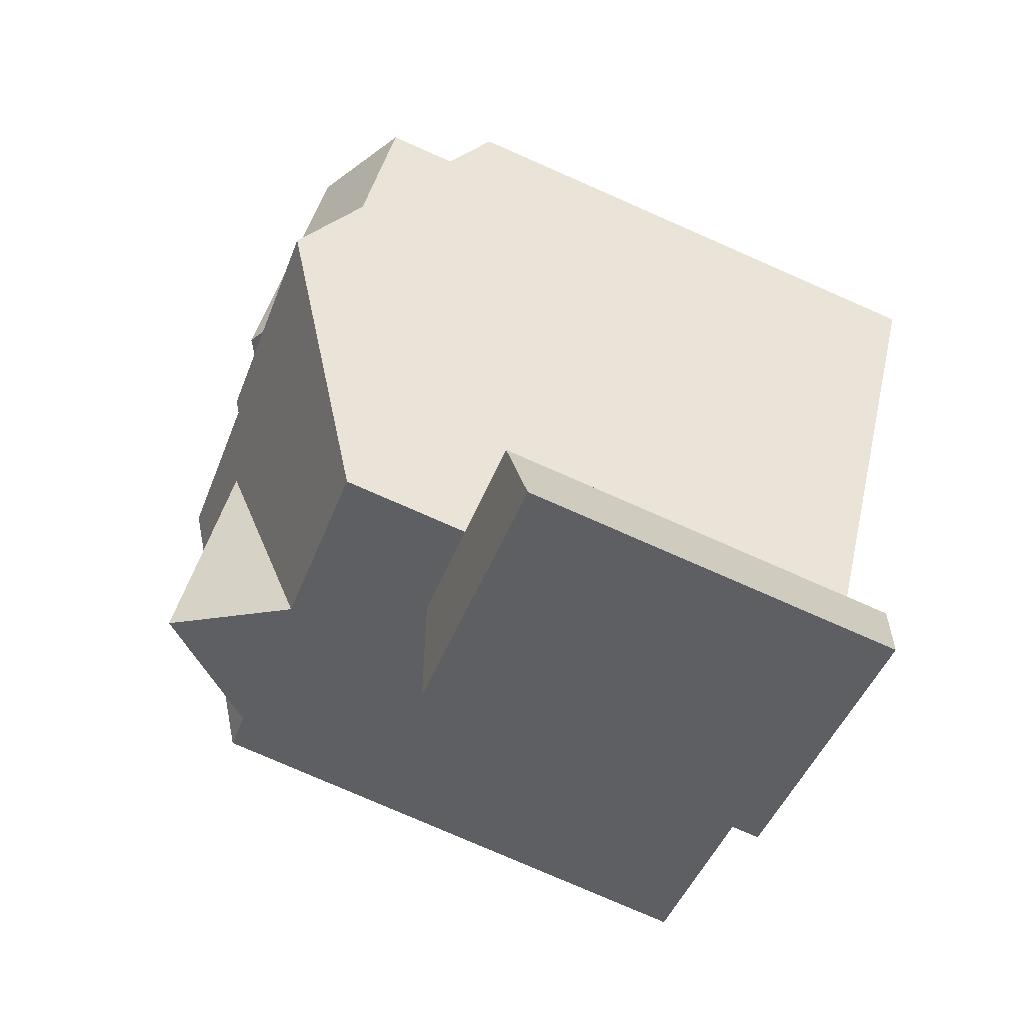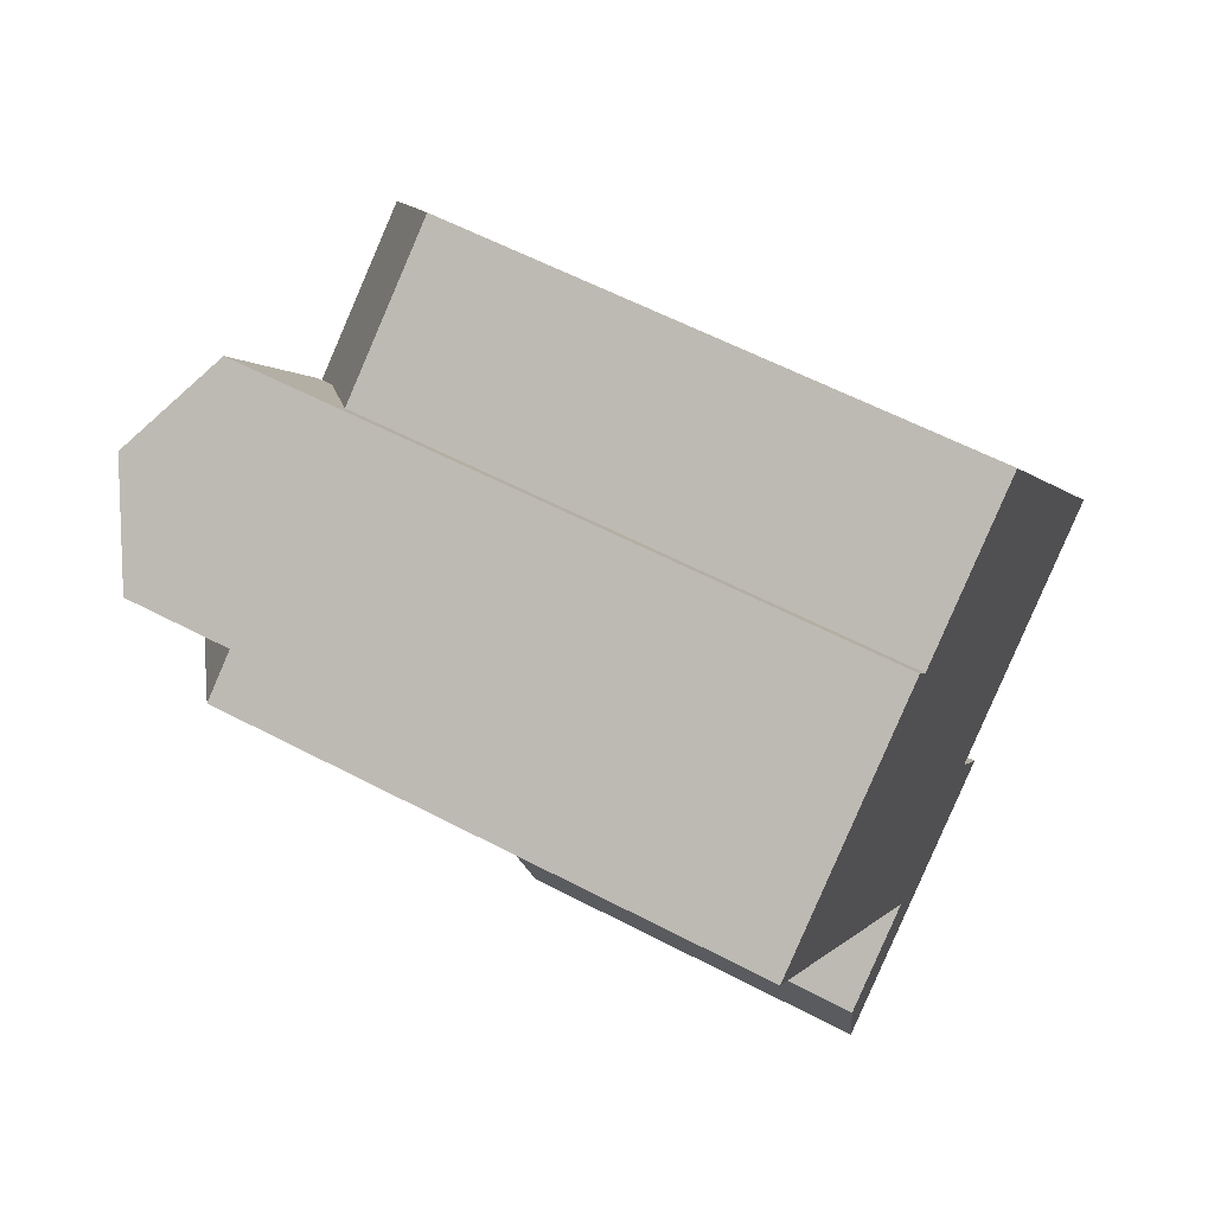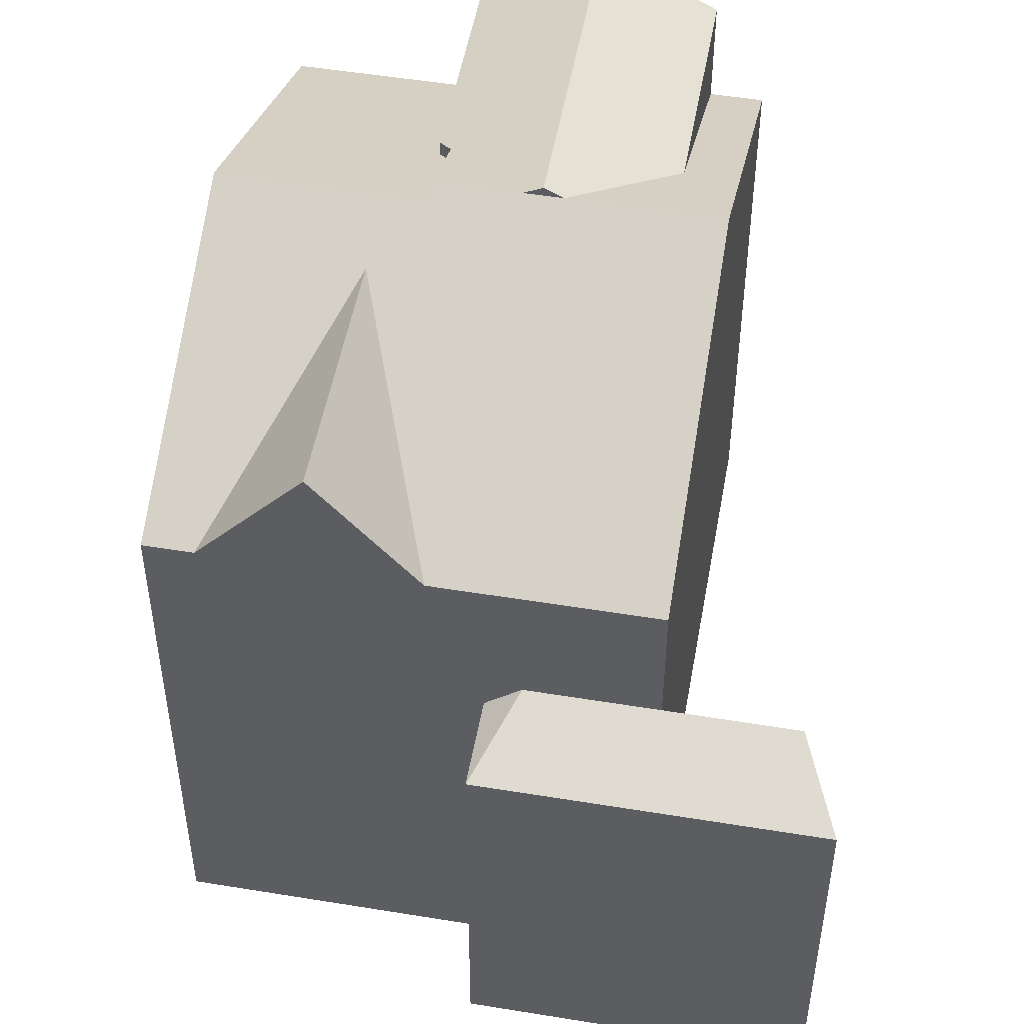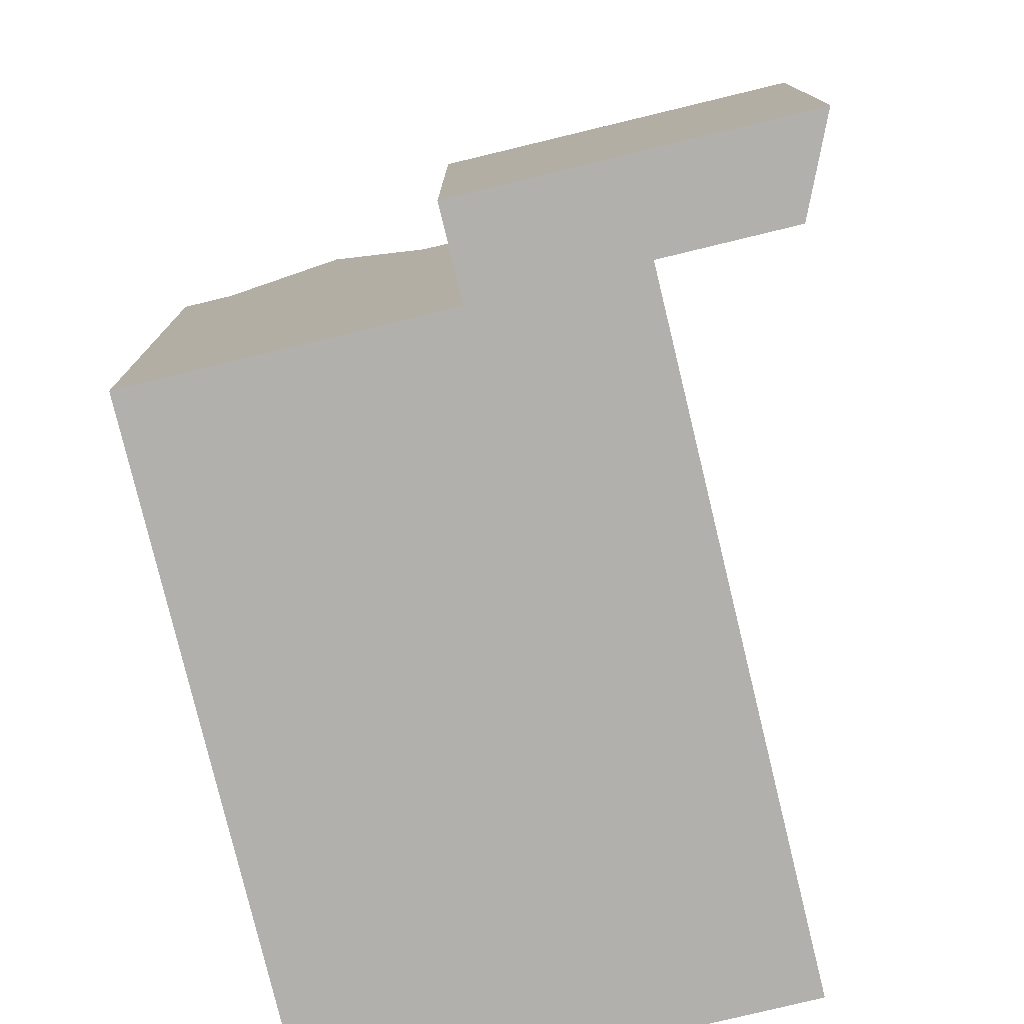
<metadata>
{"format":"obj","ext":"obj","renderer":"f3d","projection":"perspective","resolution":1024,"background":"white","views":[{"elev":-78.7,"azim":-113.6,"up":"+Z"},{"elev":60.3,"azim":-61.9,"up":"+Z"},{"elev":50.9,"azim":157.5,"up":"+Y"},{"elev":-78.6,"azim":160.9,"up":"+Y"}]}
</metadata>
<code>
v 0.747 7.158 0.6146
v 3.834 7.158 2.595
v 2.095 6.587 0.05369
v 0.747 7.158 0.6146
v 2.095 6.587 0.05369
v 2.519 5.595 -2.149
v 2.095 6.587 0.05369
v 3.834 7.158 2.595
v 2.963 6.123 -0.5473
v 3.834 7.158 2.595
v 6.995 4.37 -2.334
v 5.452 4.792 -2.271
v 2.963 6.123 -0.5473
v 3.834 7.158 2.595
v 5.452 4.792 -2.271
v 5.452 4.792 -2.271
v 6.995 4.37 -2.334
v 6.242 4.37 -2.817
v -1.666 6.567 -2.408
v -0.8775 5.835 -3.729
v -1.414 5.835 -4.073
v -2.224 6.567 -2.766
v -0.8775 5.835 -3.729
v -0.08878 5.102 -5.05
v -0.6049 5.102 -5.381
v -1.414 5.835 -4.073
v -1.109 6.567 -2.051
v -0.3408 5.835 -3.385
v -0.8775 5.835 -3.729
v -1.666 6.567 -2.408
v -0.3408 5.835 -3.385
v 0.4274 5.102 -4.719
v -0.08878 5.102 -5.05
v -0.8775 5.835 -3.729
v -3.611 7.299 -1.829
v -1.666 6.567 -2.408
v -2.224 6.567 -2.766
v -3.611 7.299 -1.829
v -1.299 7.299 -0.3454
v -1.666 6.567 -2.408
v -3.611 7.299 -1.829
v -2.224 6.567 -2.766
v -1.414 5.835 -4.073
v -1.414 5.835 -4.073
v -0.6049 5.102 -5.381
v -0.291 4.37 -7.006
v -3.611 7.299 -1.829
v -1.414 5.835 -4.073
v -0.291 4.37 -7.006
v -0.6049 5.102 -5.381
v -0.08878 5.102 -5.05
v -0.291 4.37 -7.006
v -1.299 7.299 -0.3454
v -0.3408 5.835 -3.385
v -1.109 6.567 -2.051
v -1.666 6.567 -2.408
v -1.299 7.299 -0.3454
v -1.109 6.567 -2.051
v -1.299 7.299 -0.3454
v 1.691 4.37 -5.735
v -0.3408 5.835 -3.385
v -0.08878 5.102 -5.05
v 0.4274 5.102 -4.719
v 1.691 4.37 -5.735
v -0.3408 5.835 -3.385
v 1.691 4.37 -5.735
v 0.4274 5.102 -4.719
v -0.291 4.37 -7.006
v -0.08878 5.102 -5.05
v 1.691 4.37 -5.735
v -1.299 7.299 -0.3454
v 2.519 5.595 -2.149
v 1.691 4.37 -5.735
v -1.001 7.299 -0.1552
v -0.7041 7.299 0.03568
v 2.519 5.595 -2.149
v 1.691 4.37 -5.735
v 2.519 5.595 -2.149
v 2.241 4.37 -5.383
v -1.299 7.299 -0.3454
v -1.001 7.299 -0.1552
v 2.519 5.595 -2.149
v -0.7041 7.299 0.03568
v 0.587 7.299 0.8636
v 0.747 7.158 0.6146
v 2.241 4.37 -5.383
v 2.519 5.595 -2.149
v 3.042 4.37 -4.869
v -0.7041 7.299 0.03568
v 0.747 7.158 0.6146
v 2.519 5.595 -2.149
v 0.587 7.017 0.8636
v 3.834 7.158 2.595
v 0.747 7.158 0.6146
v -0.2781 6.254 2.212
v 3.834 7.158 2.595
v 0.587 7.017 0.8636
v -2.204 4.37 5.678
v 0.6729 4.37 7.523
v -0.2133 6.126 2.574
v -0.2133 6.126 2.574
v 0.6729 4.37 7.523
v 3.834 7.158 2.595
v -0.2781 6.254 2.212
v -0.209 6.13 2.567
v 3.834 7.158 2.595
v -0.2133 6.126 2.574
v 3.834 7.158 2.595
v -0.209 6.13 2.567
v -3.801 6.413 0.2591
v -1.001 7.475 -0.1552
v -1.299 7.299 -0.3454
v -3.805 6.412 0.2601
v -3.663 7.475 3.996
v -3.801 6.413 0.2591
v -3.801 6.413 0.2591
v -3.663 7.475 3.996
v -1.001 7.475 -0.1552
v -6.12 6.412 3.87
v -3.663 7.475 3.996
v -3.805 6.412 0.2602
v -3.805 6.412 0.2602
v -3.663 7.475 3.996
v -3.805 6.412 0.2601
v -6.12 6.412 3.87
v -4.322 7.475 5.023
v -3.663 7.475 3.996
v -2.414 6.536 5.543
v -2.204 6.412 5.678
v -0.209 6.412 2.567
v -2.469 6.474 5.859
v -2.389 6.474 5.735
v -2.441 6.505 5.701
v -2.521 6.505 5.825
v -2.416 6.443 5.893
v -2.336 6.443 5.768
v -2.389 6.474 5.735
v -2.469 6.474 5.859
v -2.549 6.474 5.984
v -2.469 6.474 5.859
v -2.521 6.505 5.825
v -2.601 6.505 5.95
v -2.496 6.443 6.017
v -2.416 6.443 5.893
v -2.469 6.474 5.859
v -2.549 6.474 5.984
v -2.521 6.505 5.825
v -2.441 6.505 5.701
v -2.414 6.536 5.543
v -2.734 6.536 6.041
v -2.521 6.505 5.825
v -2.414 6.536 5.543
v -2.441 6.505 5.701
v -2.389 6.474 5.735
v -2.414 6.536 5.543
v -2.389 6.474 5.735
v -2.336 6.443 5.768
v -2.204 6.412 5.678
v -2.414 6.536 5.543
v -2.389 6.474 5.735
v -2.204 6.412 5.678
v -2.416 6.443 5.893
v -2.204 6.412 5.678
v -2.336 6.443 5.768
v -2.734 6.536 6.041
v -2.549 6.474 5.984
v -2.601 6.505 5.95
v -2.734 6.536 6.041
v -2.601 6.505 5.95
v -2.521 6.505 5.825
v -2.734 6.536 6.041
v -2.523 6.412 6.176
v -2.549 6.474 5.984
v -2.523 6.412 6.176
v -2.416 6.443 5.893
v -2.496 6.443 6.017
v -2.549 6.474 5.984
v -2.523 6.412 6.176
v -2.496 6.443 6.017
v -2.523 6.412 6.176
v -2.204 6.412 5.678
v -2.416 6.443 5.893
v -2.414 6.536 5.543
v -0.209 6.412 2.567
v -0.2781 6.536 2.212
v -4.322 7.475 5.023
v -2.414 6.536 5.543
v -3.663 7.475 3.996
v -4.322 7.475 5.023
v -2.734 6.536 6.041
v -2.414 6.536 5.543
v -3.663 7.475 3.996
v -2.414 6.536 5.543
v -0.2781 6.536 2.212
v -1.001 7.475 -0.1552
v -0.2781 6.536 2.212
v -0.7041 7.299 0.03568
v -3.663 7.475 3.996
v -0.2781 6.536 2.212
v -1.001 7.475 -0.1552
v -6.932 4.37 3.349
v -6.12 4.37 3.87
v -3.611 7.299 -1.829
v -3.805 6.412 0.2601
v -3.801 6.413 0.2591
v -3.611 7.299 -1.829
v -3.801 6.413 0.2591
v -1.299 7.299 -0.3454
v -3.611 7.299 -1.829
v -6.12 4.37 3.87
v -3.805 6.412 0.2602
v -3.611 7.299 -1.829
v -3.805 6.412 0.2602
v -3.805 6.412 0.2601
v -3.611 7.299 -1.829
v -0.7041 7.299 0.03568
v -0.2781 6.536 2.212
v 0.587 7.299 0.8636
v 2.095 6.587 0.05369
v 5.452 4.792 -2.271
v 4.608 6.587 -3.864
v 4.608 6.587 -3.864
v 5.452 4.792 -2.271
v 6.242 4.37 -2.817
v 2.519 5.595 -2.149
v 4.608 6.587 -3.864
v 3.908 5.595 -4.314
v 2.095 6.587 0.05369
v 4.608 6.587 -3.864
v 2.519 5.595 -2.149
v 2.519 5.595 -2.149
v 3.908 5.595 -4.314
v 3.042 4.37 -4.869
v -0.291 1.889 -7.006
v 1.691 1.889 -5.735
v 3.139 1.344 -6.782
v -2.291 1.889 -8.29
v -0.291 1.889 -7.006
v -2.031 1.345 -10.1
v -2.031 1.345 -10.1
v -0.291 1.889 -7.006
v 3.139 1.344 -6.782
v 1.691 1.889 -5.735
v 2.241 1.343 -5.383
v 3.139 1.344 -6.782
v 3.834 -5.966 2.595
v 6.995 -5.966 -2.334
v 6.995 4.37 -2.334
v 3.834 7.158 2.595
v 2.253 -5.966 5.059
v 3.834 -5.966 2.595
v 3.834 7.158 2.595
v 0.6729 4.37 7.523
v 0.6729 -5.966 7.523
v 2.253 -5.966 5.059
v 0.6729 4.37 7.523
v 2.253 -5.966 5.059
v 3.834 7.158 2.595
v 6.242 4.37 -2.817
v 6.995 4.37 -2.334
v 6.995 -5.966 -2.334
v 6.242 -5.966 -2.817
v 4.608 4.37 -3.864
v 6.242 4.37 -2.817
v 6.242 -5.966 -2.817
v 4.608 -5.966 -3.864
v 3.908 4.37 -4.314
v 4.258 -5.966 -4.089
v 3.908 -5.966 -4.314
v 4.258 -5.966 -4.089
v 4.608 4.37 -3.864
v 4.608 -5.966 -3.864
v 3.908 4.37 -4.314
v 4.608 4.37 -3.864
v 4.258 -5.966 -4.089
v 3.042 4.37 -4.869
v 3.908 4.37 -4.314
v 3.908 -5.966 -4.314
v 3.042 -5.966 -4.869
v 2.241 4.37 -5.383
v 3.042 4.37 -4.869
v 2.241 1.343 -5.383
v 2.241 1.343 -5.383
v 3.042 4.37 -4.869
v 3.042 -5.966 -4.869
v 2.241 -5.966 -5.383
v 1.691 4.37 -5.735
v 2.241 4.37 -5.383
v 2.241 1.343 -5.383
v 1.691 1.889 -5.735
v -0.291 4.37 -7.006
v 1.691 4.37 -5.735
v 1.691 1.889 -5.735
v -0.291 1.889 -7.006
v 3.042 4.37 -4.869
v 3.908 5.595 -4.314
v 3.908 4.37 -4.314
v 4.608 6.587 -3.864
v 6.242 4.37 -2.817
v 4.608 4.37 -3.864
v 3.908 5.595 -4.314
v 4.608 6.587 -3.864
v 3.908 4.37 -4.314
v 3.908 4.37 -4.314
v 4.608 6.587 -3.864
v 4.608 4.37 -3.864
v -2.204 -5.966 5.678
v 0.6729 -5.966 7.523
v 0.6729 4.37 7.523
v -2.204 4.37 5.678
v -1.299 7.299 -0.3454
v -1.001 7.475 -0.1552
v -1.001 7.299 -0.1552
v -1.001 7.475 -0.1552
v -0.7041 7.299 0.03568
v -1.001 7.299 -0.1552
v -6.12 6.412 3.87
v -3.805 6.412 0.2602
v -6.12 4.37 3.87
v -6.12 4.37 3.87
v -4.322 4.37 5.023
v -4.322 7.475 5.023
v -6.12 6.412 3.87
v -2.734 -5.966 6.041
v -2.523 -5.966 6.176
v -2.523 6.412 6.176
v -2.734 4.37 6.041
v -2.734 6.536 6.041
v -2.734 4.37 6.041
v -2.523 6.412 6.176
v -6.932 -5.966 3.349
v -6.12 -5.966 3.87
v -6.12 4.37 3.87
v -6.932 4.37 3.349
v -4.322 -5.966 5.023
v -2.734 -5.966 6.041
v -2.734 4.37 6.041
v -4.322 4.37 5.023
v -4.322 4.37 5.023
v -2.734 4.37 6.041
v -2.734 6.536 6.041
v -4.322 7.475 5.023
v -6.12 -5.966 3.87
v -4.322 -5.966 5.023
v -4.322 4.37 5.023
v -6.12 4.37 3.87
v -2.523 6.412 6.176
v -2.204 4.37 5.678
v -2.204 6.412 5.678
v -2.523 -5.966 6.176
v -2.204 -5.966 5.678
v -2.204 4.37 5.678
v -2.523 6.412 6.176
v -0.2133 6.126 2.574
v -0.209 6.13 2.567
v -0.209 6.412 2.567
v -2.204 6.412 5.678
v -2.204 4.37 5.678
v -0.2133 6.126 2.574
v -2.204 6.412 5.678
v -0.2133 6.126 2.574
v -0.209 6.412 2.567
v -6.932 4.37 3.349
v -5.272 -5.966 0.7597
v -6.932 -5.966 3.349
v -5.272 -5.966 0.7597
v -3.611 7.299 -1.829
v -3.611 -5.966 -1.829
v -6.932 4.37 3.349
v -3.611 7.299 -1.829
v -5.272 -5.966 0.7597
v -3.611 7.299 -1.829
v -0.291 1.889 -7.006
v -0.291 -5.966 -7.006
v -3.611 -5.966 -1.829
v -3.611 7.299 -1.829
v -0.291 4.37 -7.006
v -0.291 1.889 -7.006
v -2.291 -5.966 -8.29
v -0.291 -5.966 -7.006
v -0.291 1.889 -7.006
v -2.291 1.889 -8.29
v -2.031 1.345 -10.1
v 0.5539 -5.966 -8.44
v -2.031 -5.966 -10.1
v 0.5539 -5.966 -8.44
v 3.139 1.344 -6.782
v 3.139 -5.966 -6.782
v -2.031 1.345 -10.1
v 3.139 1.344 -6.782
v 0.5539 -5.966 -8.44
v -2.291 1.889 -8.29
v -2.161 -5.966 -9.194
v -2.291 -5.966 -8.29
v -2.161 -5.966 -9.194
v -2.031 1.345 -10.1
v -2.031 -5.966 -10.1
v -2.291 1.889 -8.29
v -2.031 1.345 -10.1
v -2.161 -5.966 -9.194
v 2.69 -5.966 -6.083
v 3.139 -5.966 -6.782
v 3.139 1.344 -6.782
v 2.241 1.343 -5.383
v 2.241 -5.966 -5.383
v 2.69 -5.966 -6.083
v 2.241 1.343 -5.383
v 2.69 -5.966 -6.083
v 3.139 1.344 -6.782
v -0.2781 6.536 2.212
v -0.209 6.412 2.567
v -0.209 6.13 2.567
v -0.2781 6.254 2.212
v -0.2781 6.254 2.212
v 0.587 7.017 0.8636
v 0.587 7.299 0.8636
v -0.2781 6.536 2.212
v 0.587 7.299 0.8636
v 0.587 7.017 0.8636
v 0.747 7.158 0.6146
v 2.095 6.587 0.05369
v 2.963 6.123 -0.5473
v 5.452 4.792 -2.271
v 2.095 6.587 0.05369
v 2.095 6.587 0.05369
v 2.963 6.123 -0.5473
v 2.095 6.587 0.05369
v 2.519 5.595 -2.149
v 2.095 6.587 0.05369
v -0.291 -5.966 -7.006
v -2.291 -5.966 -8.29
v -2.161 -5.966 -9.194
v -2.031 -5.966 -10.1
v 0.5539 -5.966 -8.44
v 3.139 -5.966 -6.782
v 2.69 -5.966 -6.083
v 2.241 -5.966 -5.383
v 3.042 -5.966 -4.869
v 3.908 -5.966 -4.314
v 4.258 -5.966 -4.089
v 4.608 -5.966 -3.864
v 6.242 -5.966 -2.817
v 6.995 -5.966 -2.334
v 3.834 -5.966 2.595
v 2.253 -5.966 5.059
v 0.6729 -5.966 7.523
v -2.204 -5.966 5.678
v -2.523 -5.966 6.176
v -2.734 -5.966 6.041
v -4.322 -5.966 5.023
v -6.12 -5.966 3.87
v -6.932 -5.966 3.349
v -5.272 -5.966 0.7597
v -3.611 -5.966 -1.829
g CDNNDG02_0001500
f 1 2 3
f 4 5 6
f 7 8 9
f 10 11 12
f 13 14 15
f 16 17 18
f 22 19 20
f 21 22 20
f 26 23 24
f 25 26 24
f 30 27 28
f 29 30 28
f 34 31 32
f 33 34 32
f 35 36 37
f 38 39 40
f 41 42 43
f 44 45 46
f 47 48 49
f 50 51 52
f 53 54 55
f 56 57 58
f 59 60 61
f 62 63 64
f 65 66 67
f 68 69 70
f 71 72 73
f 74 75 76
f 77 78 79
f 80 81 82
f 83 84 85
f 86 87 88
f 89 90 91
f 92 93 94
f 95 96 97
f 98 99 100
f 101 102 103
f 104 105 106
f 107 108 109
f 110 111 112
f 113 114 115
f 116 117 118
f 119 120 121
f 122 123 124
f 125 126 127
f 128 129 130
f 131 132 133
f 134 131 133
f 135 136 137
f 138 135 137
f 139 140 141
f 142 139 141
f 143 144 145
f 146 143 145
f 147 148 149
f 150 151 152
f 153 154 155
f 156 157 158
f 159 160 161
f 162 163 164
f 165 166 167
f 168 169 170
f 171 172 173
f 174 175 176
f 177 178 179
f 180 181 182
f 183 184 185
f 186 187 188
f 189 190 191
f 192 193 194
f 195 196 197
f 198 199 200
f 201 202 203
f 204 205 206
f 207 208 209
f 210 211 212
f 213 214 215
f 216 217 218
f 219 220 221
f 222 223 224
f 225 226 227
f 228 229 230
f 231 232 233
f 234 235 236
f 237 238 239
f 240 241 242
f 243 244 245
f 247 248 246
f 246 248 249
f 250 251 252
f 253 254 255
f 256 257 258
f 259 261 262
f 259 260 261
f 264 265 266
f 263 264 266
f 267 268 269
f 270 271 272
f 273 274 275
f 278 279 277
f 276 277 279
f 280 281 282
f 285 283 284
f 283 285 286
f 288 289 290
f 287 288 290
f 294 291 292
f 292 293 294
f 295 296 297
f 298 299 300
f 301 302 303
f 304 305 306
f 307 309 310
f 309 307 308
f 311 312 313
f 314 315 316
f 317 318 319
f 321 322 323
f 323 320 321
f 325 326 327
f 327 324 325
f 328 329 330
f 332 333 334
f 334 331 332
f 338 335 336
f 337 338 336
f 339 340 341
f 342 339 341
f 346 343 345
f 345 343 344
f 347 348 349
f 351 352 350
f 350 352 353
f 354 355 356
f 357 358 359
f 360 361 362
f 363 364 365
f 366 367 368
f 369 370 371
f 375 372 373
f 373 374 375
f 376 377 378
f 380 381 382
f 382 379 380
f 383 384 385
f 386 387 388
f 389 390 391
f 392 393 394
f 395 396 397
f 398 399 400
f 401 402 403
f 404 405 406
f 407 408 409
f 411 412 413
f 410 411 413
f 415 416 417
f 414 415 417
f 418 419 420
f 421 422 423
f 424 425 426
f 427 428 429
f 447 453 454
f 430 431 434
f 431 432 434
f 430 437 454
f 432 433 434
f 430 434 436
f 451 452 453
f 434 435 436
f 450 451 453
f 430 436 437
f 437 438 454
f 438 439 444
f 439 440 444
f 444 442 443
f 441 442 444
f 447 450 453
f 440 441 444
f 447 449 450
f 438 444 454
f 447 448 449
f 444 445 447
f 444 447 454
f 445 446 447

</code>
